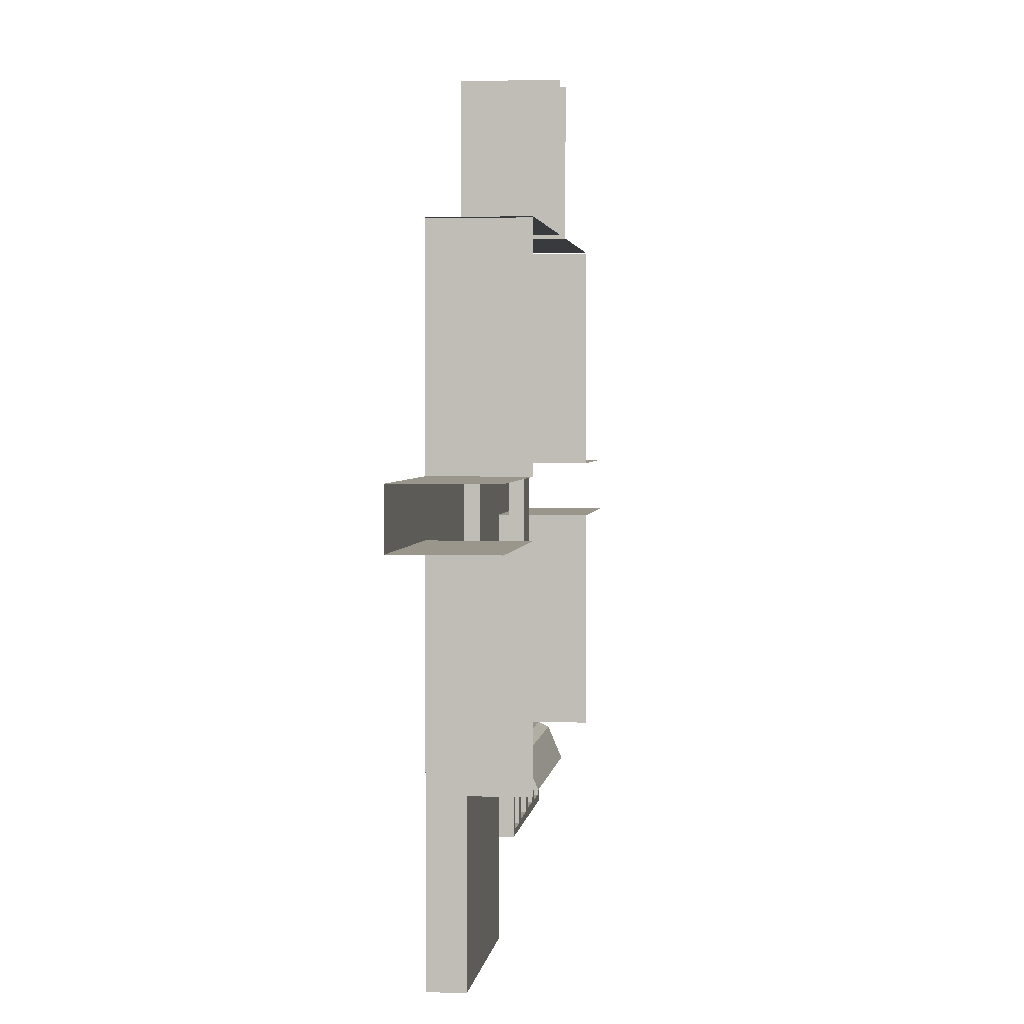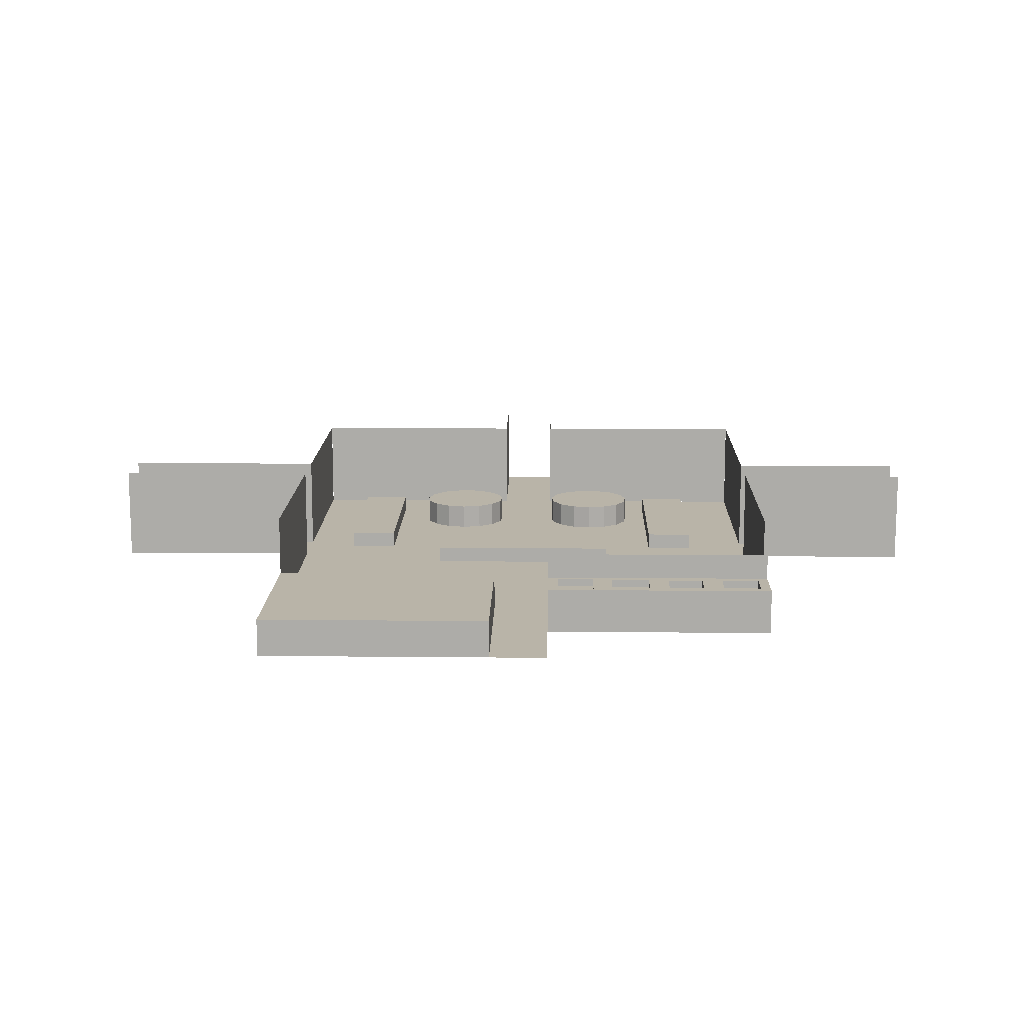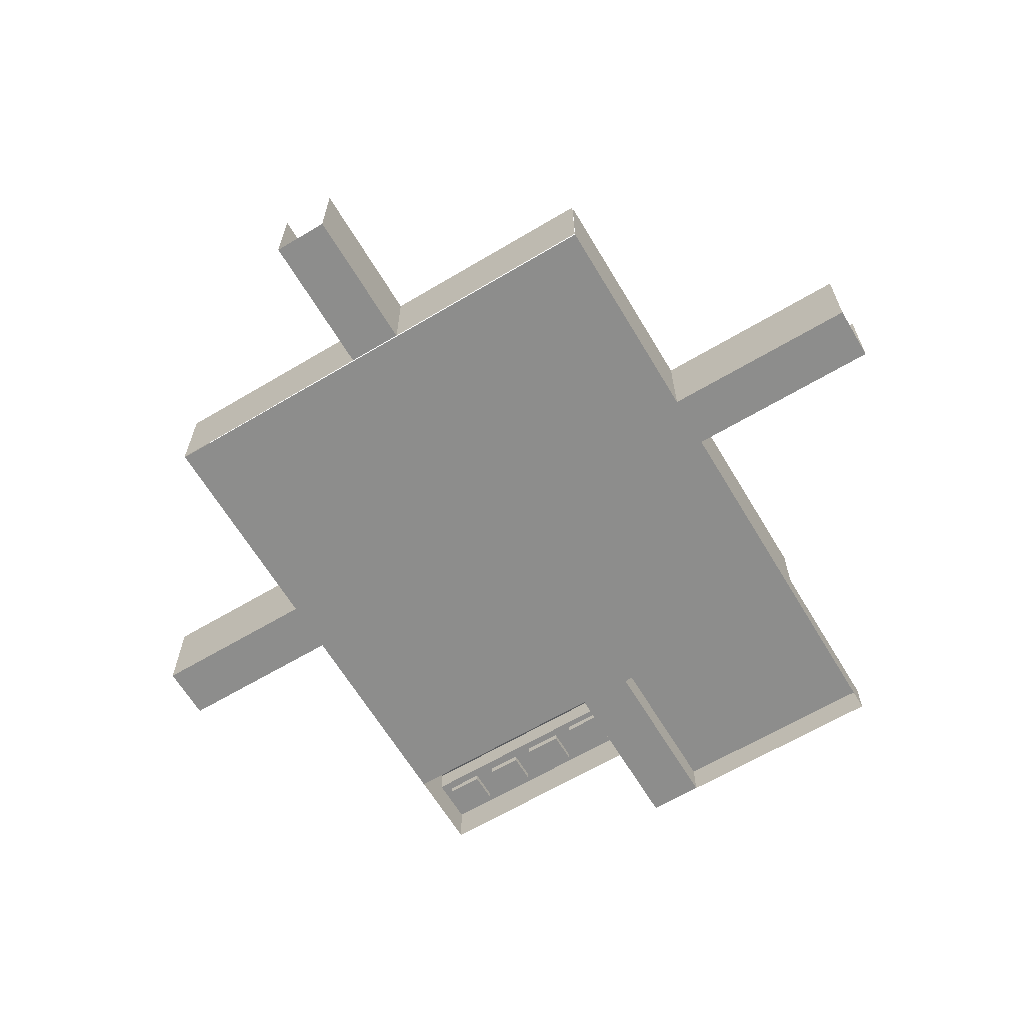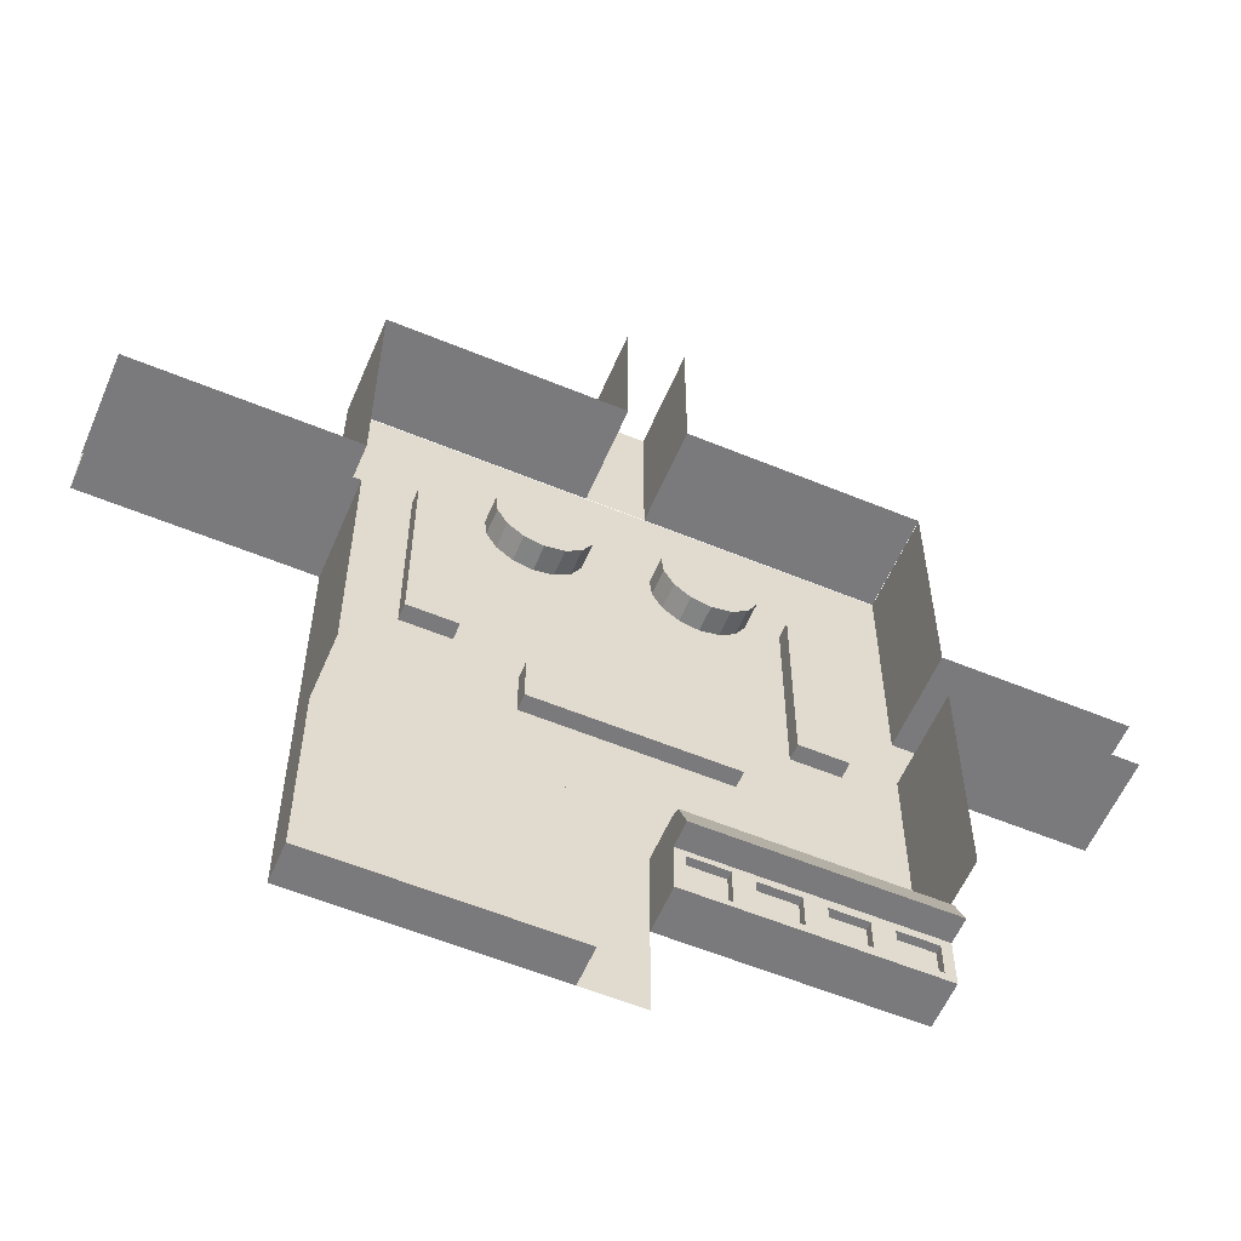
<metadata>
{"format":"obj","ext":"obj","renderer":"f3d","projection":"perspective","resolution":1024,"background":"white","views":[{"elev":2.5,"azim":97.0,"up":"+Z"},{"elev":13.2,"azim":-178.7,"up":"+Y"},{"elev":-64.5,"azim":30.9,"up":"+Y"},{"elev":-58.2,"azim":156.9,"up":"+Z"}]}
</metadata>
<code>
o Cylinder.002_Cylinder.003
v -3 1.145 5.5
v -3 0.1447 3.7
v -3 1.145 3.7
v -2.268 0.1447 3.856
v -2.268 1.145 3.856
v -1.662 0.1447 4.296
v -1.662 1.145 4.296
v -1.288 0.1447 4.944
v -1.288 1.145 4.944
v -1.21 0.1447 5.688
v -1.21 1.145 5.688
v -1.441 0.1447 6.4
v -1.441 1.145 6.4
v -1.942 0.1447 6.956
v -1.942 1.145 6.956
v -2.626 0.1447 7.261
v -2.626 1.145 7.261
v -3.374 0.1447 7.261
v -3.374 1.145 7.261
v -4.058 0.1447 6.956
v -4.058 1.145 6.956
v -4.559 0.1447 6.4
v -4.559 1.145 6.4
v -4.79 0.1447 5.688
v -4.79 1.145 5.688
v -4.712 0.1447 4.944
v -4.712 1.145 4.944
v -4.338 0.1447 4.296
v -4.338 1.145 4.296
v -3.732 0.1447 3.856
v -3.732 1.145 3.856
v -3.6 1.006 -4.4
v -3.6 1.606 -4.4
v -3.6 1.006 -6.2
v -3.6 1.606 -6.2
v 3.6 1.006 -4.4
v 3.6 1.606 -4.4
v 3.6 1.006 -6.2
v 3.6 1.606 -6.2
v -10 0 -10
v -10 0 -7.778
v -10 0 -5.556
v -10 0 -3.333
v -10 0 -1.111
v -10 0 1.111
v -10 0 3.333
v -10 0 5.556
v -10 0 7.778
v -10 0 10
v -7.778 0 -10
v -7.778 0 -7.778
v -7.778 0 -5.556
v -7.778 0 -3.333
v -7.778 0 -1.111
v -7.778 0 1.111
v -7.778 0 3.333
v -7.778 0 5.556
v -7.778 0 7.778
v -7.778 0 10
v -5.556 0 -10
v -5.556 0 -7.778
v -5.556 0 -5.556
v -5.556 0 -3.333
v -5.556 0 -1.111
v -5.556 0 1.111
v -5.556 0 3.333
v -5.556 0 5.556
v -5.556 0 7.778
v -5.556 0 10
v -3.333 0 -10
v -3.333 0 -7.778
v -3.333 0 -5.556
v -3.333 0 -3.333
v -3.333 0 -1.111
v -3.333 0 1.111
v -3.333 0 3.333
v -3.333 0 5.556
v -3.333 0 7.778
v -3.333 0 10
v -1.111 0 -10
v -1.111 0 -7.778
v -1.111 0 -5.556
v -1.111 0 -3.333
v -1.111 0 -1.111
v -1.111 0 1.111
v -1.111 0 3.333
v -1.111 0 5.556
v -1.111 0 7.778
v -1.111 0 10
v 1.111 0 -10
v 1.111 0 -7.778
v 1.111 0 -5.556
v 1.111 0 -3.333
v 1.111 0 -1.111
v 1.111 0 1.111
v 1.111 0 3.333
v 1.111 0 5.556
v 1.111 0 7.778
v 1.111 0 10
v 3.333 0 -10
v 3.333 0 -7.778
v 3.333 0 -5.556
v 3.333 0 -3.333
v 3.333 0 -1.111
v 3.333 0 1.111
v 3.333 0 3.333
v 3.333 0 5.556
v 3.333 0 7.778
v 3.333 0 10
v 5.556 0 -10
v 5.556 0 -7.778
v 5.556 0 -5.556
v 5.556 0 -3.333
v 5.556 0 -1.111
v 5.556 0 1.111
v 5.556 0 3.333
v 5.556 0 5.556
v 5.556 0 7.778
v 5.556 0 10
v 7.778 0 -10
v 7.778 0 -7.778
v 7.778 0 -5.556
v 7.778 0 -3.333
v 7.778 0 -1.111
v 7.778 0 1.111
v 7.778 0 3.333
v 7.778 0 5.556
v 7.778 0 7.778
v 7.778 0 10
v 10 0 -10
v 10 0 -7.778
v 10 0 -5.556
v 10 0 -3.333
v 10 0 -1.111
v 10 0 1.111
v 10 0 3.333
v 10 0 5.556
v 10 0 7.778
v 10 0 10
v 10 3.757 10.04
v -10 3.757 -7.778
v -10 3.757 -5.556
v -10 3.757 -3.333
v -10 3.757 -1.111
v -10 3.757 1.111
v -10 3.757 3.333
v -10 3.757 5.556
v -10 3.757 7.778
v -10 3.757 10
v 7.778 3.757 10.04
v 5.556 3.757 10.04
v 3.333 3.757 10.04
v 1.111 3.757 10.04
v -1.111 3.757 10.03
v -3.333 3.757 10.03
v -5.556 3.757 10.03
v -7.778 3.757 10.03
v -10 3.757 10.03
v 10 3.757 -7.778
v 10 3.757 -5.556
v 10 3.757 -3.333
v 10 3.757 -1.111
v 10 3.757 1.111
v 10 3.757 3.333
v 10 3.757 5.556
v 10 3.757 7.778
v 10 3.757 10
v 7.778 0 10.04
v 10 0 10.04
v 5.556 0 10.04
v 3.333 0 10.04
v 1.111 0 10.04
v -1.111 0 10.03
v -3.333 0 10.03
v -5.556 0 10.03
v -7.778 0 10.03
v -10 0 10.03
v 10 3.757 -10
v -10 3.757 -10
v -10 0 -13.41
v -7.778 0 -13.41
v -5.556 0 -13.41
v -3.333 0 -13.41
v -1.111 0 -13.41
v 1.111 0 -16.91
v 3.333 0 -16.91
v 5.556 0 -16.91
v 7.778 0 -16.91
v 10 0 -16.91
v -7.778 1.729 -10
v -10 1.729 -10
v -5.556 1.729 -10
v -3.333 1.729 -10
v -1.111 1.729 -10
v -7.778 1.729 -13.41
v -10 1.729 -13.41
v -5.556 1.729 -13.41
v -3.333 1.729 -13.41
v -1.111 1.729 -13.41
v -1.111 0 -16.91
v -10 0 -11.51
v -1.111 1.729 -11.51
v -3.333 1.729 -11.51
v -5.556 1.729 -11.51
v -7.778 1.729 -11.51
v -10 1.729 -11.51
v -1.111 0 -11.51
v -7.778 2.151 -10.2
v -10 2.151 -10.2
v -5.556 2.151 -10.2
v -3.333 2.151 -10.2
v -1.111 2.151 -10.2
v -1.111 2.709 -11.51
v -3.333 2.709 -11.51
v -5.556 2.709 -11.51
v -7.778 2.709 -11.51
v -10 2.709 -11.51
v -1.507 1.729 -13.17
v -2.937 1.729 -13.17
v -1.507 1.729 -11.76
v -2.937 1.729 -11.76
v -3.693 1.729 -13.1
v -5.196 1.729 -13.1
v -3.693 1.729 -11.82
v -5.196 1.729 -11.82
v -5.981 1.729 -13.05
v -7.352 1.729 -13.05
v -5.981 1.729 -11.88
v -7.352 1.729 -11.88
v -8.161 1.729 -13.08
v -9.617 1.729 -13.08
v -8.161 1.729 -11.84
v -9.617 1.729 -11.84
v -1.507 1.433 -13.17
v -2.937 1.433 -13.17
v -1.507 1.433 -11.76
v -2.937 1.433 -11.76
v -3.693 1.433 -13.1
v -5.196 1.433 -13.1
v -3.693 1.433 -11.82
v -5.196 1.433 -11.82
v -5.981 1.433 -13.05
v -7.352 1.433 -13.05
v -5.981 1.433 -11.88
v -7.352 1.433 -11.88
v -8.161 1.433 -13.08
v -9.617 1.433 -13.08
v -8.161 1.433 -11.84
v -9.617 1.433 -11.84
v 3.333 1.446 -10
v 1.111 1.446 -10
v 5.556 1.446 -10
v 7.778 1.446 -10
v 10 1.446 -10
v 3.333 1.446 -16.91
v 1.111 1.446 -16.91
v 5.556 1.446 -16.91
v 7.778 1.446 -16.91
v 10 1.446 -16.91
v -16.9 0 -1.111
v -16.9 0 1.111
v -16.9 3.757 -1.111
v -16.9 3.757 1.111
v 18.1 0 1.111
v 18.1 0 -1.111
v 18.1 3.757 1.111
v 18.1 3.757 -1.111
v 7.595 1.006 3.603
v 7.595 1.606 3.603
v 5.795 1.006 3.603
v 5.795 1.606 3.603
v 7.595 1.006 -3.597
v 7.595 1.606 -3.597
v 5.795 1.006 -3.597
v 5.795 1.606 -3.597
v -5.548 1.006 3.603
v -5.548 1.606 3.603
v -7.348 1.006 3.603
v -7.348 1.606 3.603
v -5.548 1.006 -3.597
v -5.548 1.606 -3.597
v -7.348 1.006 -3.597
v -7.348 1.606 -3.597
v 3 1.145 5.5
v 3 0.1447 3.7
v 3 1.145 3.7
v 3.732 0.1447 3.856
v 3.732 1.145 3.856
v 4.338 0.1447 4.296
v 4.338 1.145 4.296
v 4.712 0.1447 4.944
v 4.712 1.145 4.944
v 4.79 0.1447 5.688
v 4.79 1.145 5.688
v 4.559 0.1447 6.4
v 4.559 1.145 6.4
v 4.058 0.1447 6.956
v 4.058 1.145 6.956
v 3.374 0.1447 7.261
v 3.374 1.145 7.261
v 2.626 0.1447 7.261
v 2.626 1.145 7.261
v 1.942 0.1447 6.956
v 1.942 1.145 6.956
v 1.441 0.1447 6.4
v 1.441 1.145 6.4
v 1.21 0.1447 5.688
v 1.21 1.145 5.688
v 1.288 0.1447 4.944
v 1.288 1.145 4.944
v 1.662 0.1447 4.296
v 1.662 1.145 4.296
v 2.268 0.1447 3.856
v 2.268 1.145 3.856
v -1.113 3.757 15.87
v 1.109 3.757 15.87
v 1.109 0 15.87
v -1.113 0 15.87
f 173 318 317
f 187 257 258
f 188 258 259
f 189 259 254
f 182 197 198
f 183 198 199
f 40 191 206
f 181 195 197
f 180 196 195
f 201 206 196
f 206 191 209
f 219 235 234
f 198 219 218
f 231 247 246
f 197 223 222
f 195 227 226
f 233 249 247
f 206 233 231
f 195 196 231
f 227 243 242
f 223 239 238
f 186 255 257
f 185 256 255
f 172 173 317
f 188 187 258
f 189 188 259
f 130 189 254
f 183 182 198
f 184 183 199
f 201 40 206
f 182 181 197
f 181 180 195
f 180 201 196
f 217 206 209
f 218 219 234
f 199 198 218
f 230 231 246
f 198 197 222
f 197 195 226
f 231 233 247
f 196 206 231
f 230 195 231
f 226 227 242
f 222 223 238
f 187 186 257
f 186 185 255
f 1 5 3
f 3 5 4
f 1 7 5
f 5 7 6
f 1 9 7
f 7 9 8
f 1 11 9
f 9 11 10
f 1 13 11
f 11 13 12
f 1 15 13
f 13 15 14
f 1 17 15
f 15 17 16
f 1 19 17
f 17 19 18
f 1 21 19
f 19 21 20
f 1 23 21
f 21 23 22
f 1 25 23
f 23 25 24
f 1 27 25
f 25 27 26
f 1 29 27
f 27 29 28
f 1 31 29
f 29 31 30
f 1 3 31
f 31 3 2
f 35 34 32
f 39 38 34
f 37 36 38
f 33 32 36
f 34 38 36
f 39 35 33
f 41 51 50
f 42 52 51
f 43 53 52
f 44 54 53
f 44 45 55
f 46 56 55
f 47 57 56
f 48 58 57
f 49 59 58
f 51 61 60
f 52 62 61
f 53 63 62
f 53 54 64
f 55 65 64
f 56 66 65
f 57 67 66
f 58 68 67
f 59 69 68
f 61 71 70
f 62 72 71
f 62 63 73
f 63 64 74
f 64 65 75
f 66 76 75
f 67 77 76
f 68 78 77
f 69 79 78
f 70 71 81
f 71 72 82
f 73 83 82
f 74 84 83
f 75 85 84
f 76 86 85
f 77 87 86
f 78 88 87
f 78 79 89
f 81 91 90
f 82 92 91
f 83 93 92
f 84 94 93
f 84 85 95
f 86 96 95
f 87 97 96
f 88 98 97
f 89 99 98
f 90 91 101
f 91 92 102
f 93 103 102
f 94 104 103
f 95 105 104
f 96 106 105
f 97 107 106
f 97 98 108
f 99 109 108
f 101 111 110
f 102 112 111
f 103 113 112
f 103 104 114
f 104 105 115
f 106 116 115
f 107 117 116
f 108 118 117
f 109 119 118
f 111 121 120
f 112 122 121
f 113 123 122
f 114 124 123
f 115 125 124
f 116 126 125
f 117 127 126
f 118 128 127
f 118 119 129
f 121 131 130
f 121 122 132
f 122 123 133
f 124 134 133
f 124 125 135
f 126 136 135
f 127 137 136
f 128 138 137
f 128 129 139
f 176 157 156
f 171 152 151
f 144 262 260
f 136 164 163
f 43 143 144
f 131 159 178
f 168 150 140
f 138 166 165
f 42 142 143
f 133 161 160
f 175 156 155
f 41 141 142
f 170 151 150
f 40 179 141
f 134 265 267
f 48 148 149
f 177 158 157
f 172 153 152
f 137 165 164
f 47 147 148
f 132 160 159
f 46 146 147
f 174 155 154
f 139 167 166
f 45 145 146
f 134 162 161
f 90 251 256
f 90 185 200
f 184 199 202
f 202 220 221
f 204 203 224
f 205 204 228
f 205 232 233
f 80 194 193
f 70 193 192
f 60 192 190
f 50 190 191
f 206 217 216
f 205 216 215
f 204 215 214
f 203 214 213
f 207 202 194
f 208 216 217
f 210 215 216
f 211 214 215
f 212 213 214
f 202 213 212
f 194 212 211
f 193 211 210
f 192 210 208
f 190 208 209
f 198 203 221
f 199 218 220
f 197 204 225
f 198 222 224
f 221 237 235
f 205 229 227
f 197 226 228
f 195 230 232
f 236 234 235
f 240 238 239
f 244 242 243
f 248 246 247
f 224 240 241
f 222 238 240
f 229 245 243
f 232 248 249
f 220 236 237
f 230 246 248
f 218 234 236
f 225 241 239
f 228 244 245
f 226 242 244
f 254 259 258
f 253 258 257
f 252 257 255
f 250 255 256
f 130 254 253
f 120 253 252
f 110 252 250
f 100 250 251
f 45 261 263
f 163 266 264
f 44 260 261
f 135 264 265
f 271 270 268
f 275 274 270
f 273 272 274
f 269 268 272
f 268 270 274
f 275 271 269
f 279 278 276
f 283 282 278
f 281 280 282
f 277 276 280
f 276 278 282
f 283 279 277
f 284 288 286
f 286 288 287
f 284 290 288
f 288 290 289
f 284 292 290
f 290 292 291
f 284 294 292
f 292 294 293
f 284 296 294
f 294 296 295
f 284 298 296
f 296 298 297
f 284 300 298
f 298 300 299
f 284 302 300
f 300 302 301
f 284 304 302
f 302 304 303
f 284 306 304
f 304 306 305
f 284 308 306
f 306 308 307
f 284 310 308
f 308 310 309
f 284 312 310
f 310 312 311
f 284 314 312
f 312 314 313
f 284 286 314
f 314 286 285
f 154 315 318
f 172 317 316
f 2 3 4
f 4 5 6
f 6 7 8
f 8 9 10
f 10 11 12
f 12 13 14
f 14 15 16
f 16 17 18
f 18 19 20
f 20 21 22
f 22 23 24
f 24 25 26
f 26 27 28
f 28 29 30
f 30 31 2
f 33 35 32
f 35 39 34
f 39 37 38
f 37 33 36
f 32 34 36
f 37 39 33
f 40 41 50
f 41 42 51
f 42 43 52
f 43 44 53
f 54 44 55
f 45 46 55
f 46 47 56
f 47 48 57
f 48 49 58
f 50 51 60
f 51 52 61
f 52 53 62
f 63 53 64
f 54 55 64
f 55 56 65
f 56 57 66
f 57 58 67
f 58 59 68
f 60 61 70
f 61 62 71
f 72 62 73
f 73 63 74
f 74 64 75
f 65 66 75
f 66 67 76
f 67 68 77
f 68 69 78
f 80 70 81
f 81 71 82
f 72 73 82
f 73 74 83
f 74 75 84
f 75 76 85
f 76 77 86
f 77 78 87
f 88 78 89
f 80 81 90
f 81 82 91
f 82 83 92
f 83 84 93
f 94 84 95
f 85 86 95
f 86 87 96
f 87 88 97
f 88 89 98
f 100 90 101
f 101 91 102
f 92 93 102
f 93 94 103
f 94 95 104
f 95 96 105
f 96 97 106
f 107 97 108
f 98 99 108
f 100 101 110
f 101 102 111
f 102 103 112
f 113 103 114
f 114 104 115
f 105 106 115
f 106 107 116
f 107 108 117
f 108 109 118
f 110 111 120
f 111 112 121
f 112 113 122
f 113 114 123
f 114 115 124
f 115 116 125
f 116 117 126
f 117 118 127
f 128 118 129
f 120 121 130
f 131 121 132
f 132 122 133
f 123 124 133
f 134 124 135
f 125 126 135
f 126 127 136
f 127 128 137
f 138 128 139
f 175 176 156
f 170 171 151
f 44 144 260
f 135 136 163
f 44 43 144
f 130 131 178
f 169 168 140
f 137 138 165
f 43 42 143
f 132 133 160
f 174 175 155
f 42 41 142
f 168 170 150
f 41 40 141
f 162 134 267
f 49 48 149
f 176 177 157
f 171 172 152
f 136 137 164
f 48 47 148
f 131 132 159
f 47 46 147
f 173 174 154
f 138 139 166
f 46 45 146
f 133 134 161
f 185 90 256
f 80 90 200
f 207 184 202
f 203 202 221
f 225 204 224
f 229 205 228
f 206 205 233
f 70 80 193
f 60 70 192
f 50 60 190
f 40 50 191
f 205 206 216
f 204 205 215
f 203 204 214
f 202 203 213
f 80 207 194
f 209 208 217
f 208 210 216
f 210 211 215
f 211 212 214
f 194 202 212
f 193 194 211
f 192 193 210
f 190 192 208
f 191 190 209
f 219 198 221
f 202 199 220
f 223 197 225
f 203 198 224
f 219 221 235
f 195 205 227
f 204 197 228
f 205 195 232
f 237 236 235
f 241 240 239
f 245 244 243
f 249 248 247
f 225 224 241
f 224 222 240
f 227 229 243
f 233 232 249
f 221 220 237
f 232 230 248
f 220 218 236
f 223 225 239
f 229 228 245
f 228 226 244
f 253 254 258
f 252 253 257
f 250 252 255
f 251 250 256
f 120 130 253
f 110 120 252
f 100 110 250
f 90 100 251
f 145 45 263
f 135 163 264
f 45 44 261
f 134 135 265
f 269 271 268
f 271 275 270
f 275 273 274
f 273 269 272
f 272 268 274
f 273 275 269
f 277 279 276
f 279 283 278
f 283 281 282
f 281 277 280
f 280 276 282
f 281 283 277
f 285 286 287
f 287 288 289
f 289 290 291
f 291 292 293
f 293 294 295
f 295 296 297
f 297 298 299
f 299 300 301
f 301 302 303
f 303 304 305
f 305 306 307
f 307 308 309
f 309 310 311
f 311 312 313
f 313 314 285
f 173 154 318
f 153 172 316

</code>
